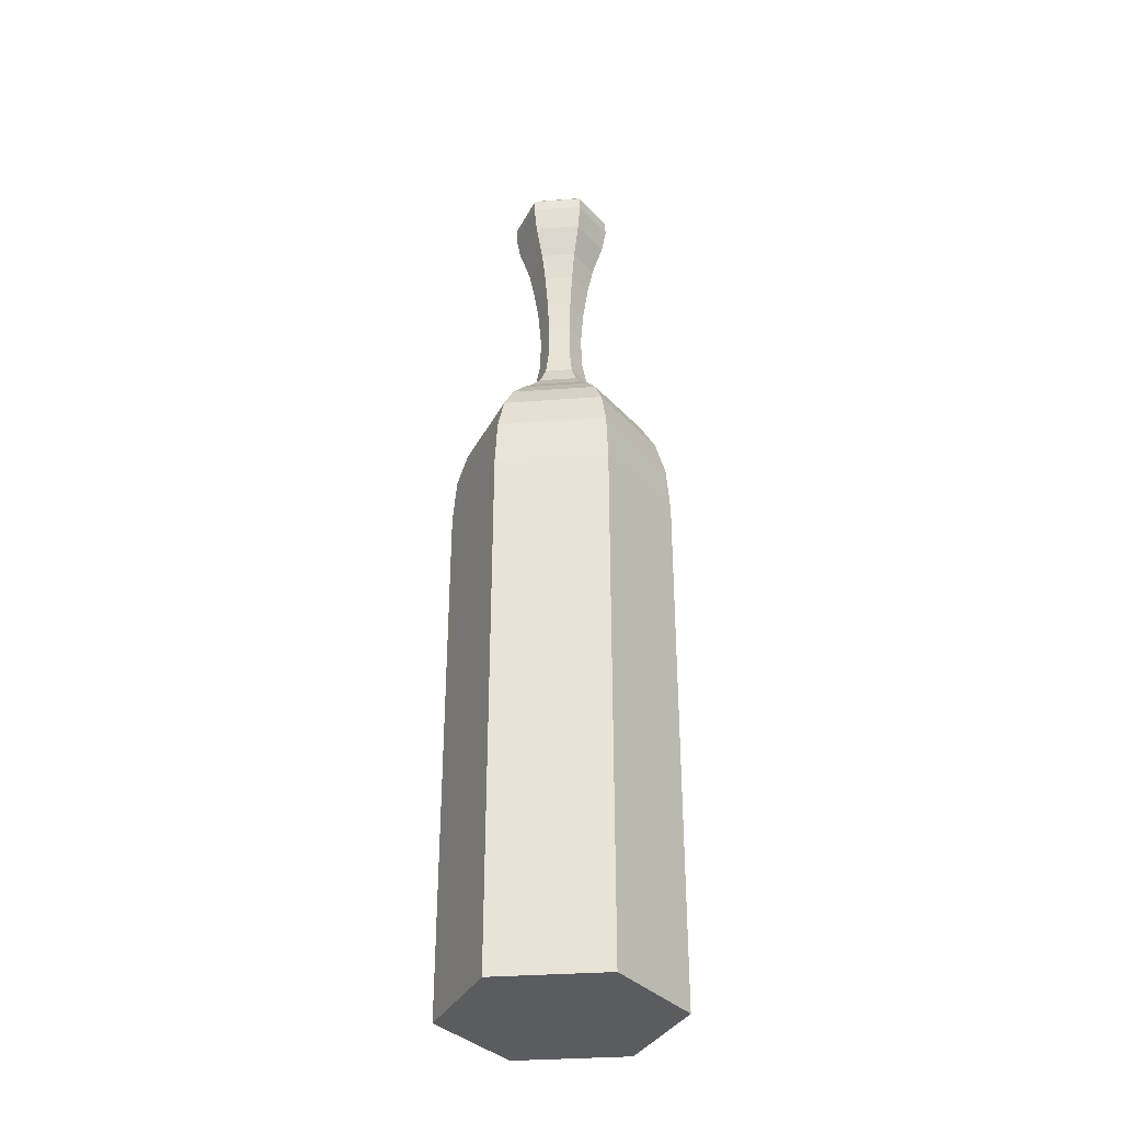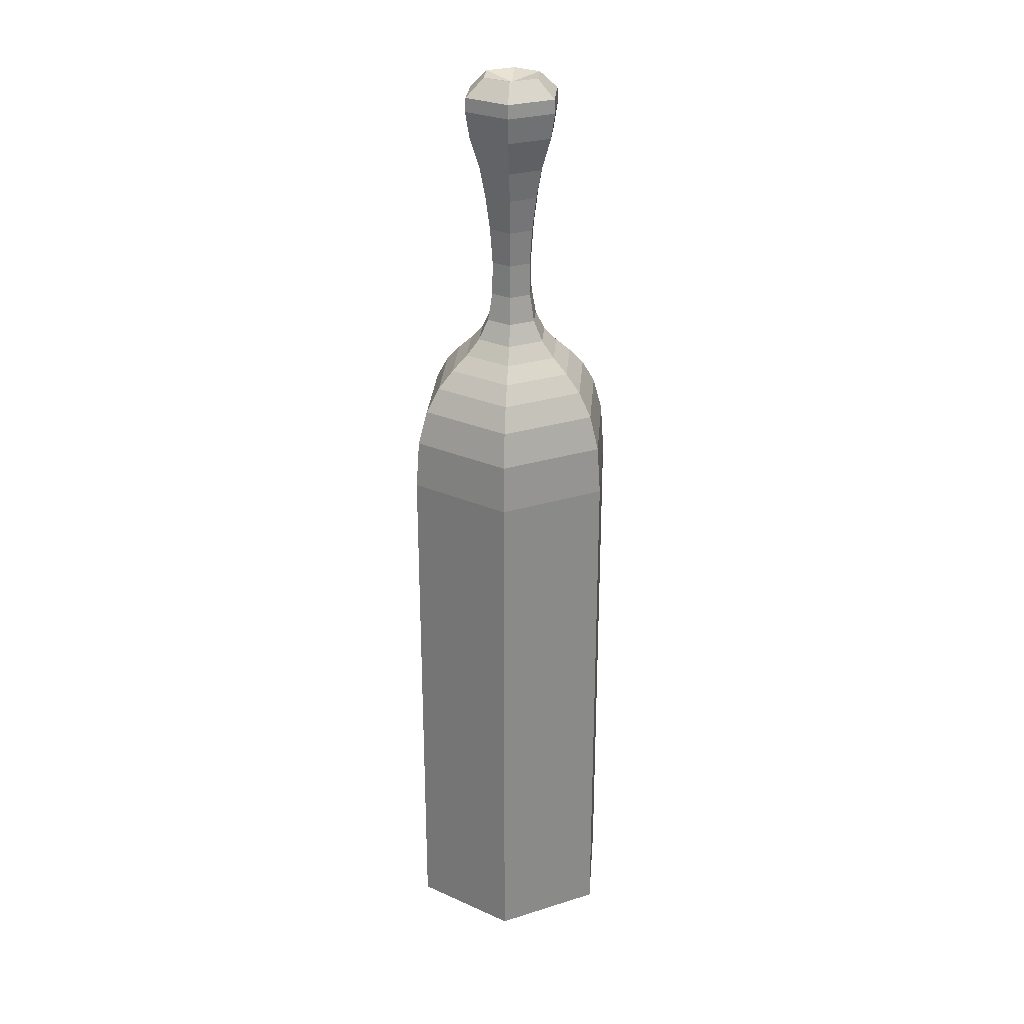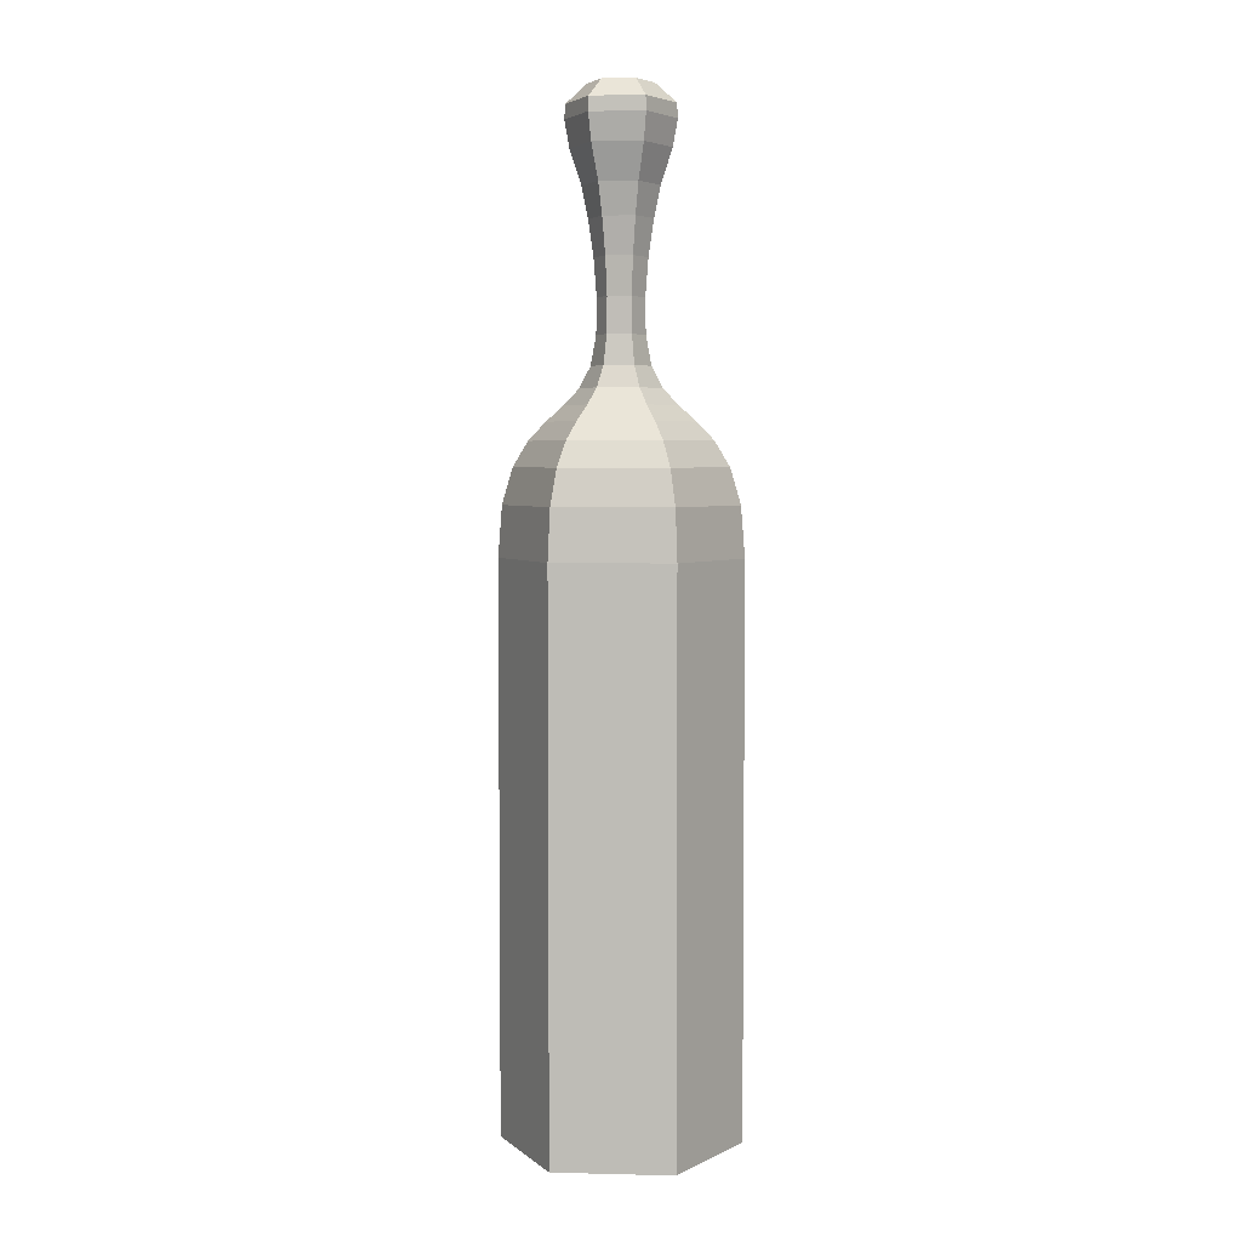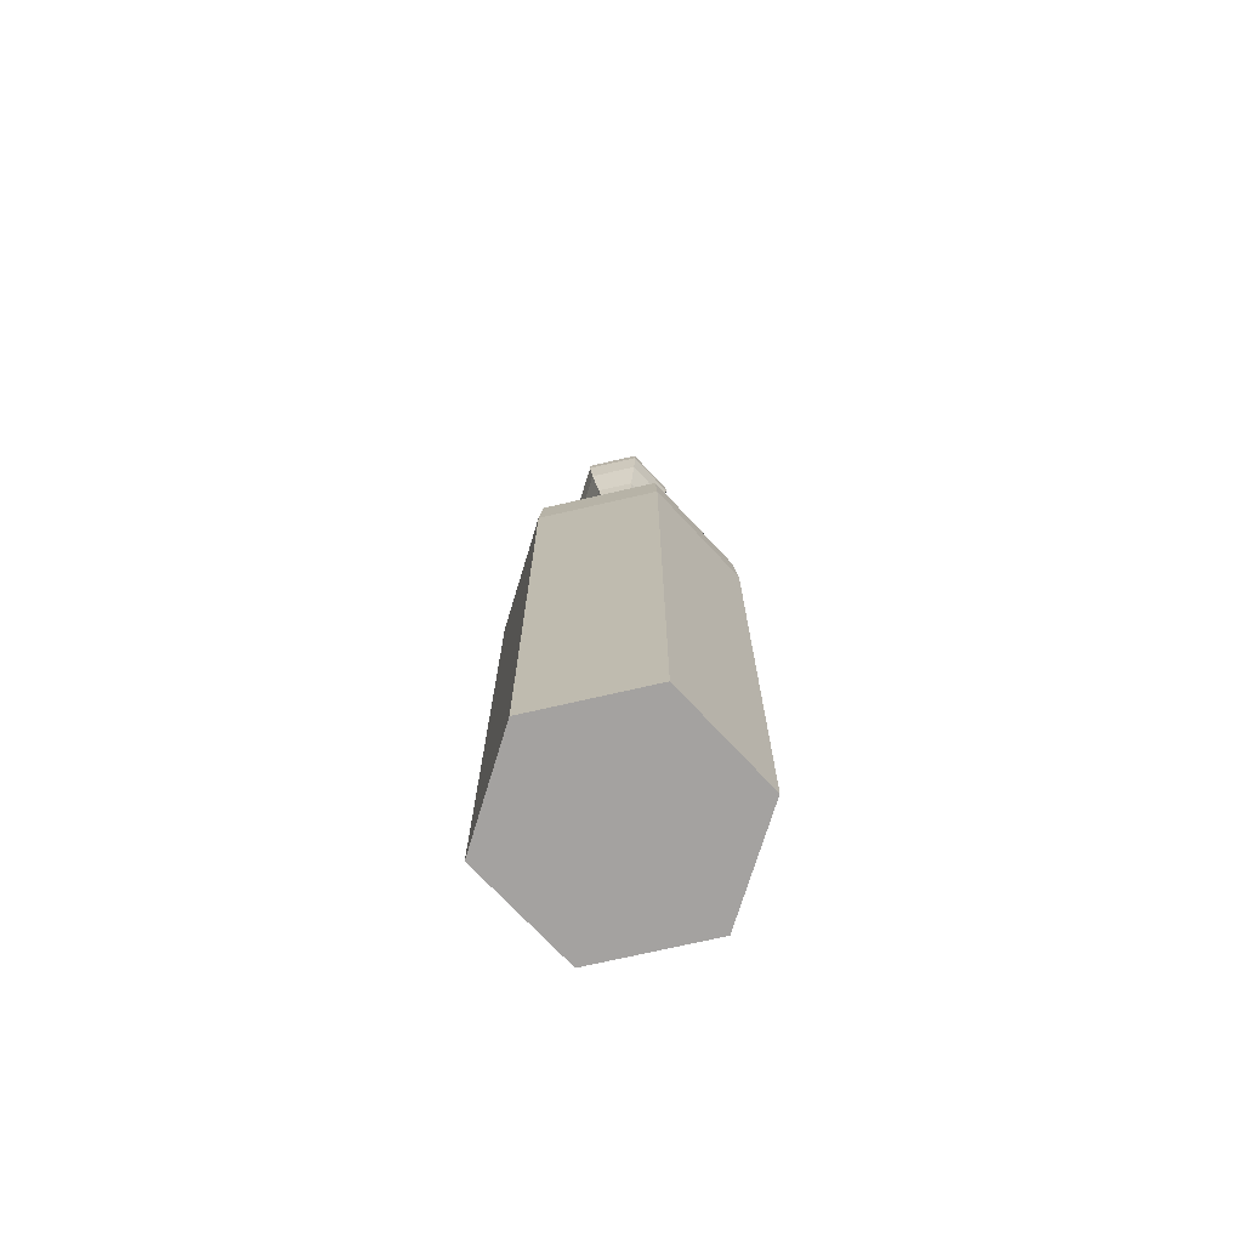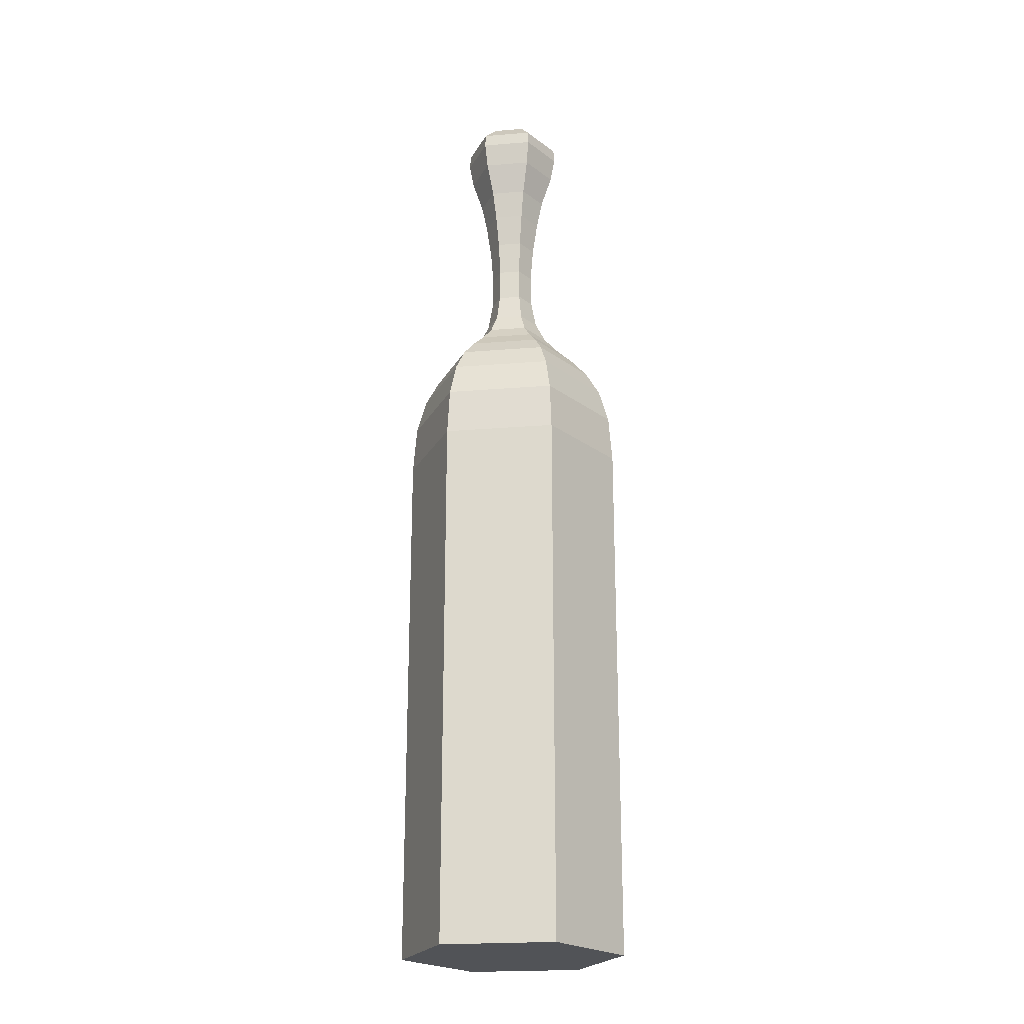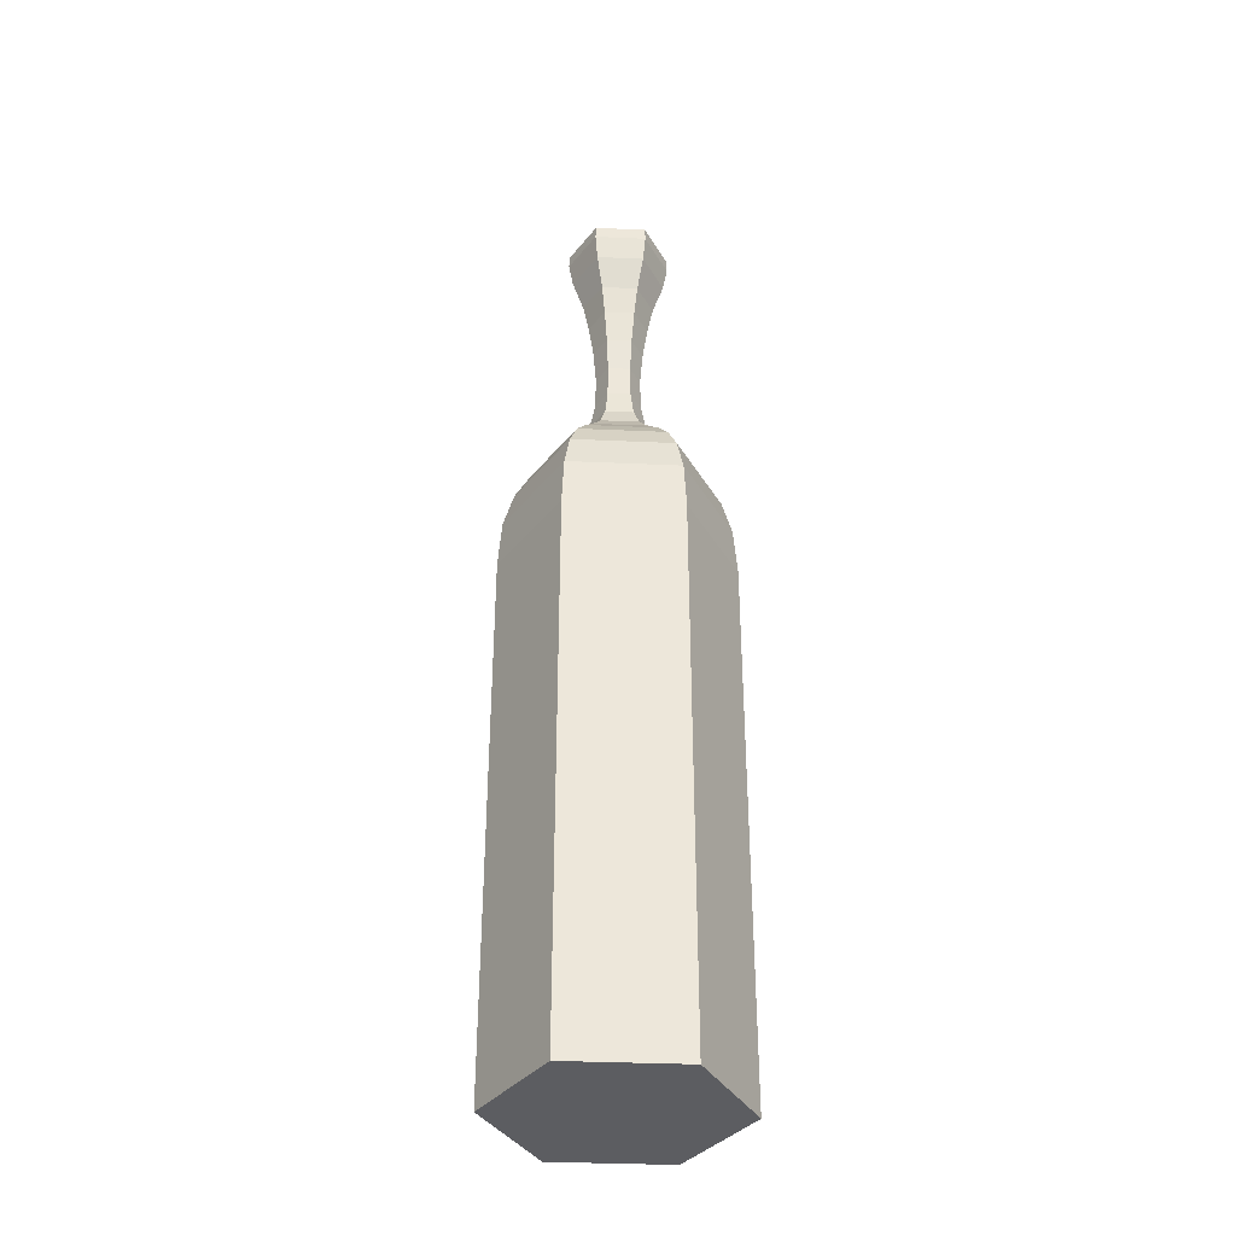
<metadata>
{"format":"obj","ext":"obj","renderer":"f3d","projection":"perspective","resolution":1024,"background":"white","views":[{"elev":-34.7,"azim":-54.4,"up":"+Y"},{"elev":27.2,"azim":-25.6,"up":"+Y"},{"elev":4.3,"azim":-175.6,"up":"+Y"},{"elev":-72.7,"azim":-107.0,"up":"+Y"},{"elev":-22.2,"azim":68.1,"up":"+Y"},{"elev":-36.3,"azim":-123.3,"up":"+Y"}]}
</metadata>
<code>
v  0.0336 0.7127 -0.0641
v  -0.0035 0.6952 -0
v  0.0706 0.7127 0
v  0.0573 0.6698 -0.1052
v  0.1181 0.6698 0
v  0.0583 0.6366 -0.107
v  0.1201 0.6366 0
v  0.0529 0.575 -0.0976
v  0.1093 0.575 0
v  0.0397 0.4945 -0.0748
v  0.0829 0.4945 0
v  0.0325 0.4228 -0.0624
v  0.0685 0.4228 0
v  0.0265 0.3392 -0.052
v  0.0565 0.3392 0
v  0.0232 0.2525 -0.0461
v  0.0498 0.2525 0
v  0.0238 0.1712 -0.0473
v  0.0512 0.1712 0
v  0.03 0.1039 -0.058
v  0.0635 0.1039 0
v  0.0426 0.0552 -0.0798
v  0.0887 0.0552 0
v  0.06 0.0178 -0.1099
v  0.1234 0.0178 0
v  0.0797 -0.0174 -0.144
v  0.1628 -0.0174 -0
v  0.0993 -0.0593 -0.1779
v  0.202 -0.0593 -0
v  0.1163 -0.1171 -0.2074
v  0.236 -0.1171 -0
v  0.1283 -0.1998 -0.2281
v  0.26 -0.1998 -0
v  0.1328 -0.3164 -0.236
v  0.2691 -0.3164 -0
v  0.1328 -1.623 -0.236
v  0.2691 -1.623 -0
v  -0.0035 -1.623 -0
v  -0.0405 0.7127 -0.0641
v  -0.0642 0.6698 -0.1052
v  -0.0652 0.6366 -0.107
v  -0.0598 0.575 -0.0976
v  -0.0467 0.4945 -0.0748
v  -0.0395 0.4228 -0.0624
v  -0.0335 0.3392 -0.052
v  -0.0301 0.2525 -0.0461
v  -0.0308 0.1712 -0.0473
v  -0.037 0.1039 -0.058
v  -0.0496 0.0552 -0.0798
v  -0.0669 0.0178 -0.1099
v  -0.0866 -0.0174 -0.144
v  -0.1062 -0.0593 -0.1779
v  -0.1232 -0.1171 -0.2074
v  -0.1352 -0.1998 -0.2281
v  -0.1397 -0.3164 -0.236
v  -0.1397 -1.623 -0.236
v  -0.0035 -1.623 0
v  -0.0775 0.7127 -0
v  -0.125 0.6698 -0
v  -0.127 0.6366 -0
v  -0.1162 0.575 -0
v  -0.0899 0.4945 -0
v  -0.0755 0.4228 -0
v  -0.0635 0.3392 -0
v  -0.0567 0.2525 -0
v  -0.0581 0.1712 -0
v  -0.0704 0.1039 -0
v  -0.0956 0.0552 -0
v  -0.1304 0.0178 -0
v  -0.1698 -0.0174 -0
v  -0.2089 -0.0593 -0
v  -0.2429 -0.1171 0
v  -0.2669 -0.1998 0
v  -0.276 -0.3164 0
v  -0.276 -1.623 0
v  -0.0405 0.7127 0.0641
v  -0.0642 0.6698 0.1052
v  -0.0652 0.6366 0.107
v  -0.0598 0.575 0.0976
v  -0.0467 0.4945 0.0748
v  -0.0395 0.4228 0.0624
v  -0.0335 0.3392 0.052
v  -0.0301 0.2525 0.0461
v  -0.0308 0.1712 0.0473
v  -0.037 0.1039 0.058
v  -0.0496 0.0552 0.0798
v  -0.0669 0.0178 0.1099
v  -0.0866 -0.0174 0.144
v  -0.1062 -0.0593 0.1779
v  -0.1232 -0.1171 0.2074
v  -0.1352 -0.1998 0.2281
v  -0.1397 -0.3164 0.236
v  -0.1397 -1.623 0.236
v  0.0336 0.7127 0.0641
v  0.0573 0.6698 0.1052
v  0.0583 0.6366 0.107
v  0.0529 0.575 0.0976
v  0.0397 0.4945 0.0748
v  0.0325 0.4228 0.0624
v  0.0265 0.3392 0.052
v  0.0232 0.2525 0.0461
v  0.0238 0.1712 0.0473
v  0.03 0.1039 0.058
v  0.0426 0.0552 0.0798
v  0.06 0.0178 0.1099
v  0.0797 -0.0174 0.144
v  0.0993 -0.0593 0.1779
v  0.1163 -0.1171 0.2074
v  0.1283 -0.1998 0.2281
v  0.1328 -0.3164 0.236
v  0.1328 -1.623 0.236
g Line01
f 1 2 3
f 4 1 3
f 3 5 4
f 6 4 5
f 5 7 6
f 8 6 7
f 7 9 8
f 10 8 9
f 9 11 10
f 12 10 11
f 11 13 12
f 14 12 13
f 13 15 14
f 16 14 15
f 15 17 16
f 18 16 17
f 17 19 18
f 20 18 19
f 19 21 20
f 22 20 21
f 21 23 22
f 24 22 23
f 23 25 24
f 26 24 25
f 25 27 26
f 28 26 27
f 27 29 28
f 30 28 29
f 29 31 30
f 32 30 31
f 31 33 32
f 34 32 33
f 33 35 34
f 36 34 35
f 35 37 36
f 38 36 37
f 37 38 38
f 39 2 1
f 40 39 1
f 1 4 40
f 41 40 4
f 4 6 41
f 42 41 6
f 6 8 42
f 43 42 8
f 8 10 43
f 44 43 10
f 10 12 44
f 45 44 12
f 12 14 45
f 46 45 14
f 14 16 46
f 47 46 16
f 16 18 47
f 48 47 18
f 18 20 48
f 49 48 20
f 20 22 49
f 50 49 22
f 22 24 50
f 51 50 24
f 24 26 51
f 52 51 26
f 26 28 52
f 53 52 28
f 28 30 53
f 54 53 30
f 30 32 54
f 55 54 32
f 32 34 55
f 56 55 34
f 34 36 56
f 57 56 36
f 36 38 57
f 58 2 39
f 59 58 39
f 39 40 59
f 60 59 40
f 40 41 60
f 61 60 41
f 41 42 61
f 62 61 42
f 42 43 62
f 63 62 43
f 43 44 63
f 64 63 44
f 44 45 64
f 65 64 45
f 45 46 65
f 66 65 46
f 46 47 66
f 67 66 47
f 47 48 67
f 68 67 48
f 48 49 68
f 69 68 49
f 49 50 69
f 70 69 50
f 50 51 70
f 71 70 51
f 51 52 71
f 72 71 52
f 52 53 72
f 73 72 53
f 53 54 73
f 74 73 54
f 54 55 74
f 75 74 55
f 55 56 75
f 57 75 56
f 56 57 57
f 76 2 58
f 77 76 58
f 58 59 77
f 78 77 59
f 59 60 78
f 79 78 60
f 60 61 79
f 80 79 61
f 61 62 80
f 81 80 62
f 62 63 81
f 82 81 63
f 63 64 82
f 83 82 64
f 64 65 83
f 84 83 65
f 65 66 84
f 85 84 66
f 66 67 85
f 86 85 67
f 67 68 86
f 87 86 68
f 68 69 87
f 88 87 69
f 69 70 88
f 89 88 70
f 70 71 89
f 90 89 71
f 71 72 90
f 91 90 72
f 72 73 91
f 92 91 73
f 73 74 92
f 93 92 74
f 74 75 93
f 57 93 75
f 75 57 57
f 94 2 76
f 95 94 76
f 76 77 95
f 96 95 77
f 77 78 96
f 97 96 78
f 78 79 97
f 98 97 79
f 79 80 98
f 99 98 80
f 80 81 99
f 100 99 81
f 81 82 100
f 101 100 82
f 82 83 101
f 102 101 83
f 83 84 102
f 103 102 84
f 84 85 103
f 104 103 85
f 85 86 104
f 105 104 86
f 86 87 105
f 106 105 87
f 87 88 106
f 107 106 88
f 88 89 107
f 108 107 89
f 89 90 108
f 109 108 90
f 90 91 109
f 110 109 91
f 91 92 110
f 111 110 92
f 92 93 111
f 38 111 93
f 93 57 38
f 3 2 94
f 5 3 94
f 94 95 5
f 7 5 95
f 95 96 7
f 9 7 96
f 96 97 9
f 11 9 97
f 97 98 11
f 13 11 98
f 98 99 13
f 15 13 99
f 99 100 15
f 17 15 100
f 100 101 17
f 19 17 101
f 101 102 19
f 21 19 102
f 102 103 21
f 23 21 103
f 103 104 23
f 25 23 104
f 104 105 25
f 27 25 105
f 105 106 27
f 29 27 106
f 106 107 29
f 31 29 107
f 107 108 31
f 33 31 108
f 108 109 33
f 35 33 109
f 109 110 35
f 37 35 110
f 110 111 37
f 38 37 111
f 111 38 38

</code>
